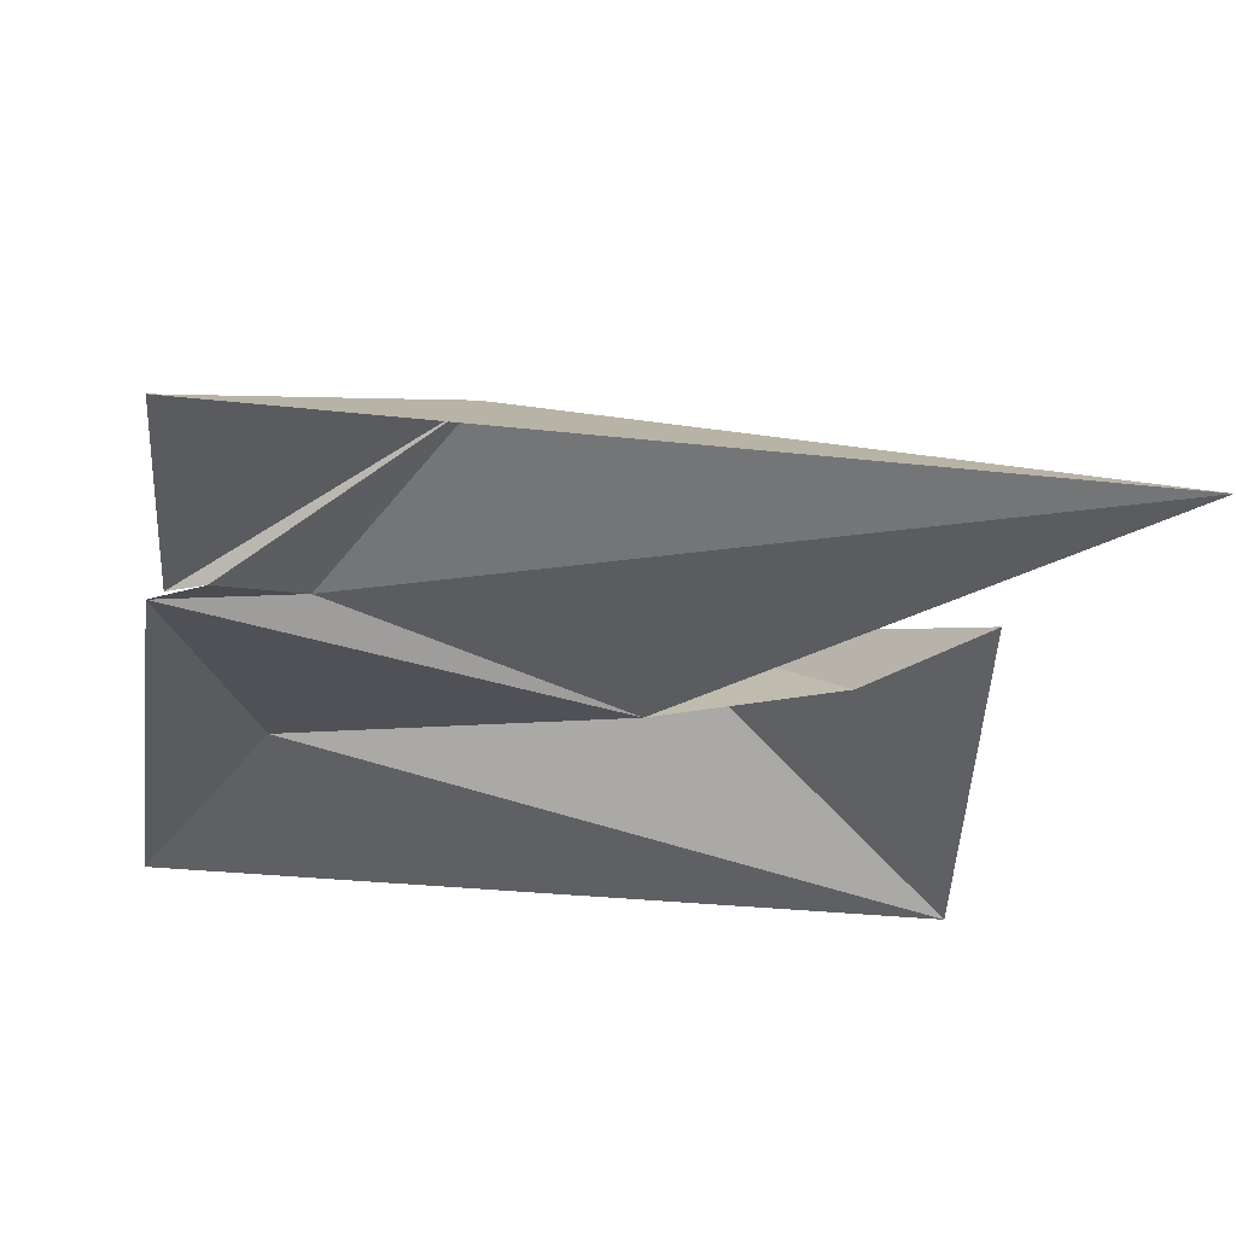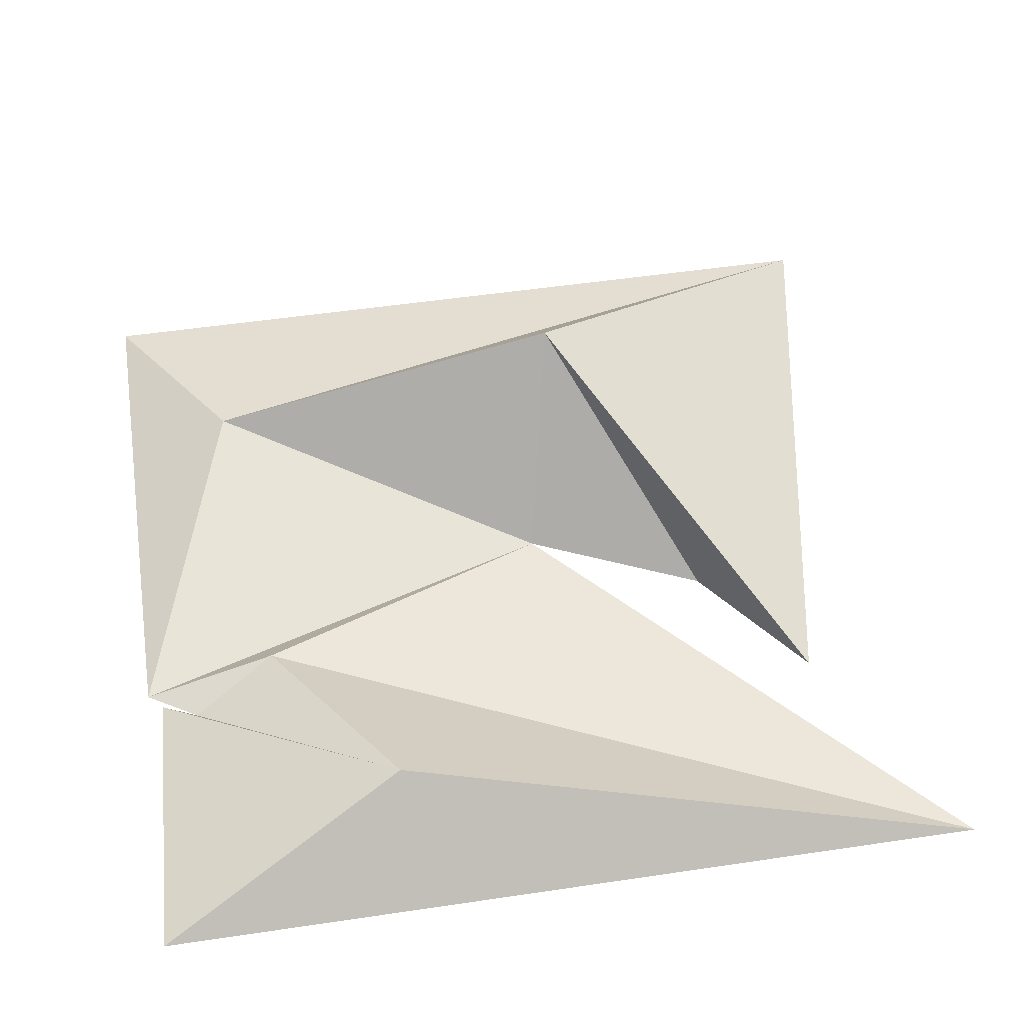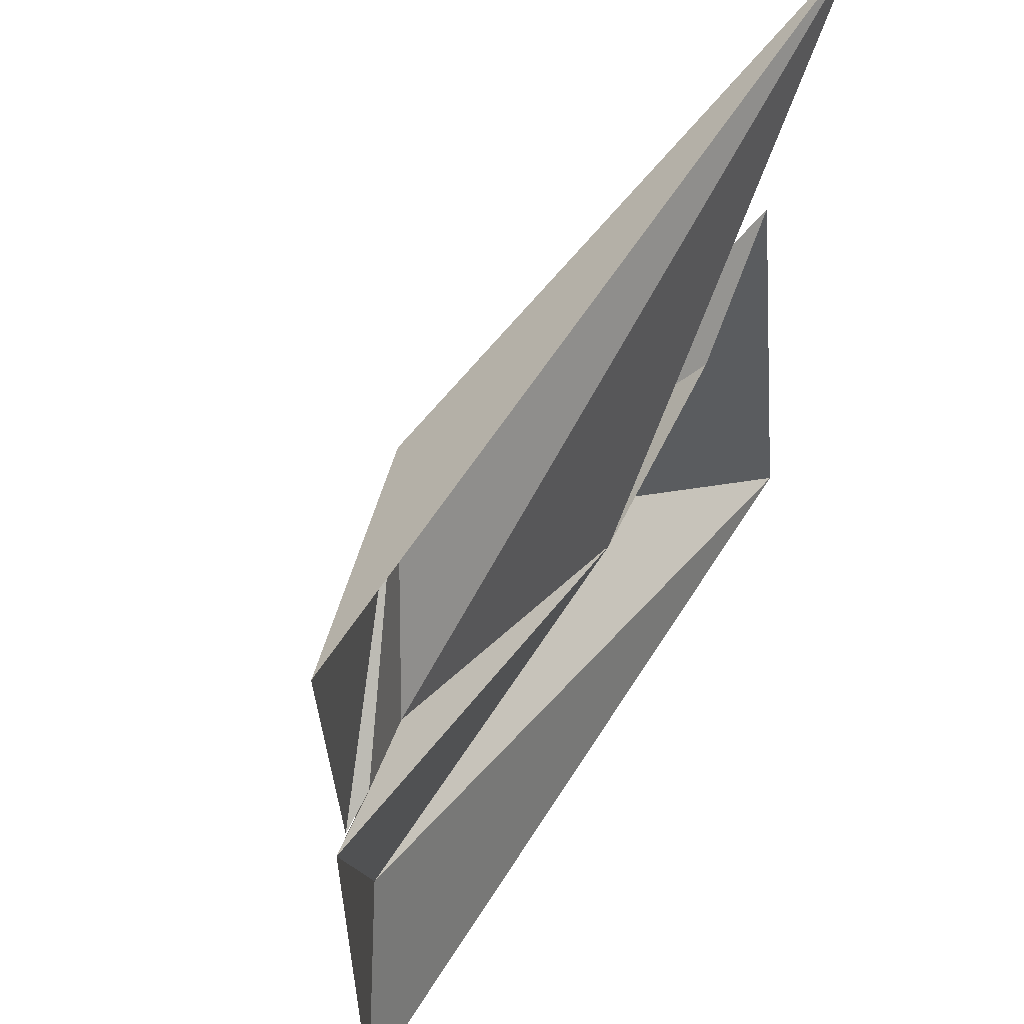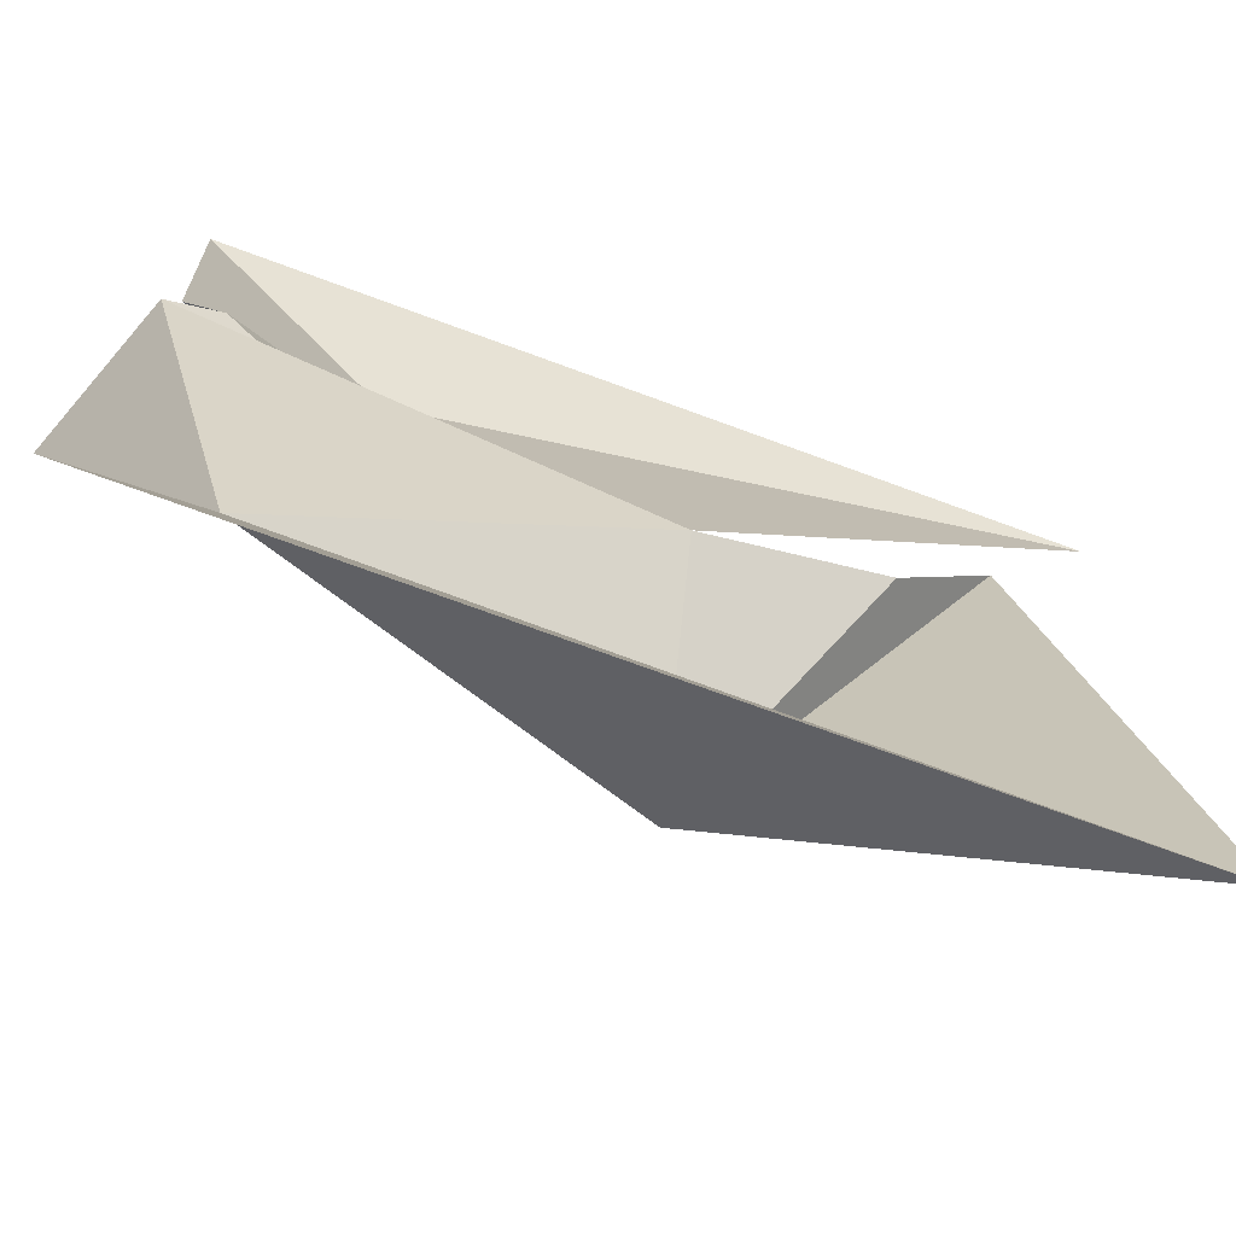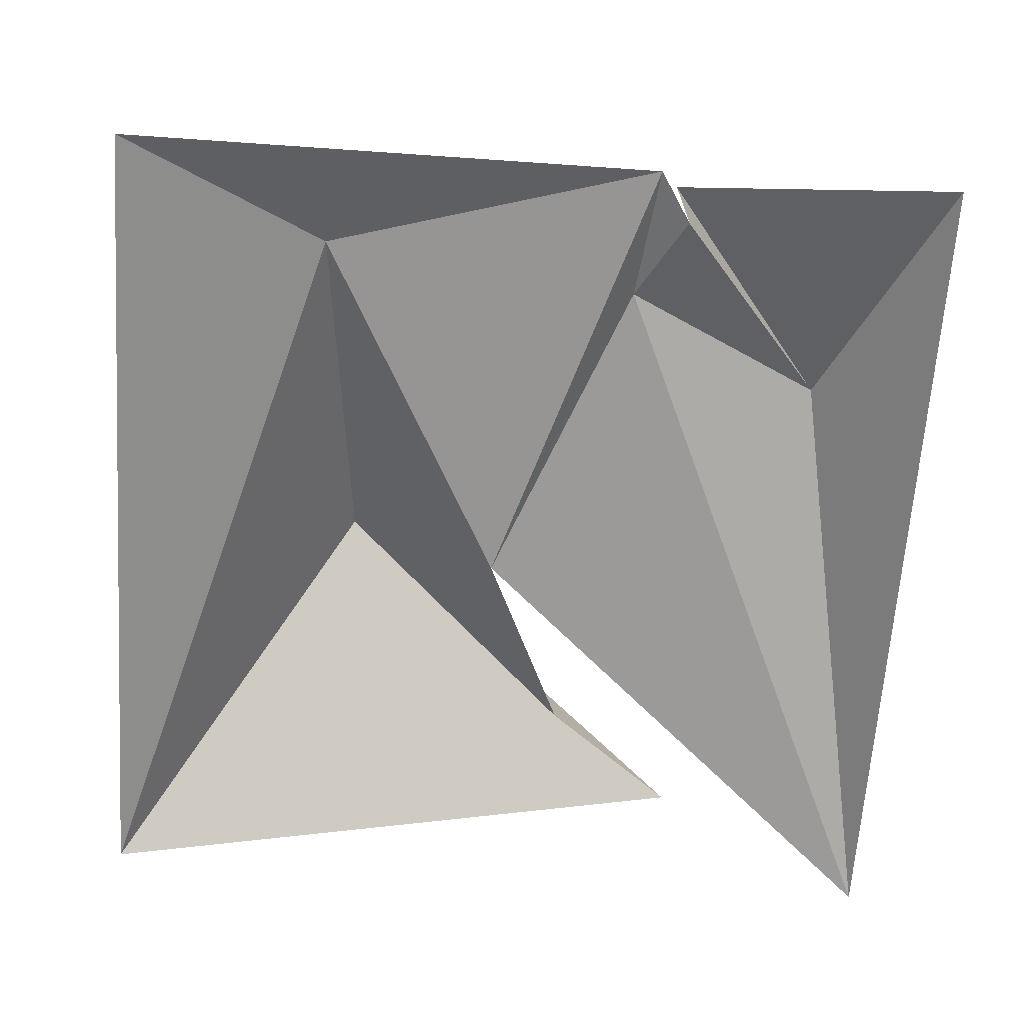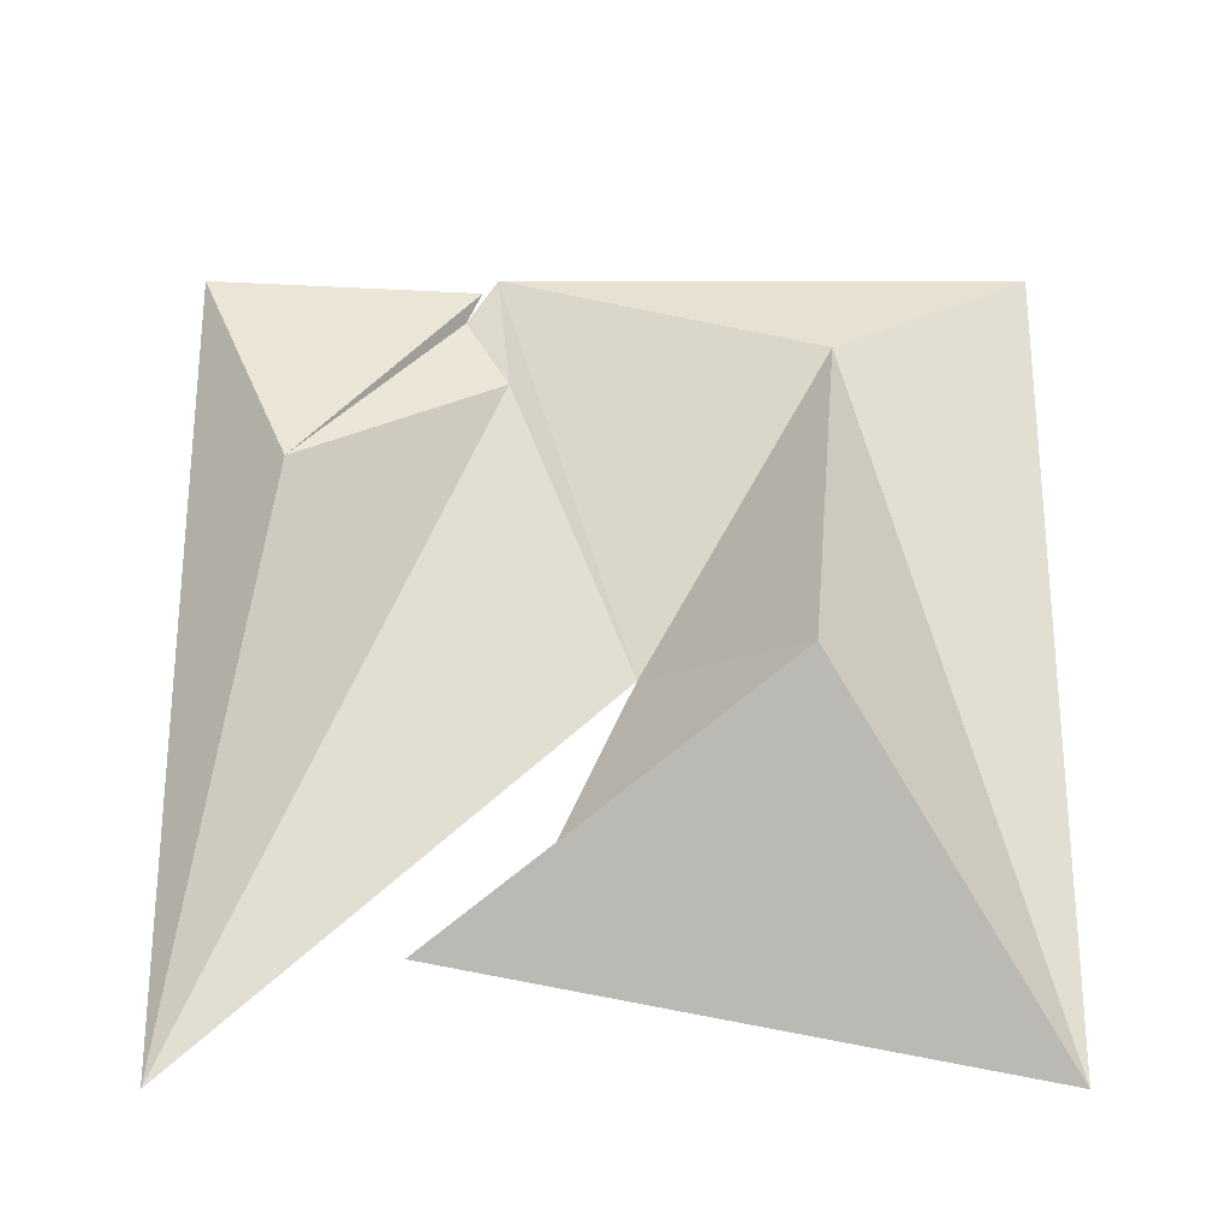
<metadata>
{"format":"obj","ext":"obj","renderer":"f3d","projection":"perspective","resolution":1024,"background":"white","views":[{"elev":-30.3,"azim":-9.2,"up":"+Y"},{"elev":52.0,"azim":-9.1,"up":"+Y"},{"elev":57.8,"azim":-58.5,"up":"+Z"},{"elev":-73.7,"azim":-20.1,"up":"+Z"},{"elev":-65.6,"azim":-94.0,"up":"+Y"},{"elev":65.1,"azim":90.0,"up":"+Y"}]}
</metadata>
<code>
o Cube
v -0.5 -0.5 0.5
v -0.5 -0.5 -0.5
v 0.5 -0.5 0.5
v 0.5 -0.5 -0.5
v -0.3664 -0.434 -0.2545
v 0.07833 -0.2844 -0.2117
v 0.0317 -0.5 -0.02453
v 0.2419 -0.5 0.07349
v 0.3579 -0.5 0.2267
v -0.1486 -0.5 0.5
v -0.5 -0.5 0.1427
v -0.1953 -0.3839 0.3728
v -0.336 -0.4677 0.1256
v -0.4395 -0.5 0.1808
v -0.4821 -0.5 0.1614
f 4 6 9
f 7 13 3
f 12 15 1
f 4 2 5
f 6 7 8
f 4 5 6
f 6 8 9
f 7 6 5
f 5 2 11
f 11 14 13
f 7 5 11
f 12 10 3
f 7 11 13
f 13 12 3
f 1 10 12
f 12 13 14
f 12 14 15

</code>
